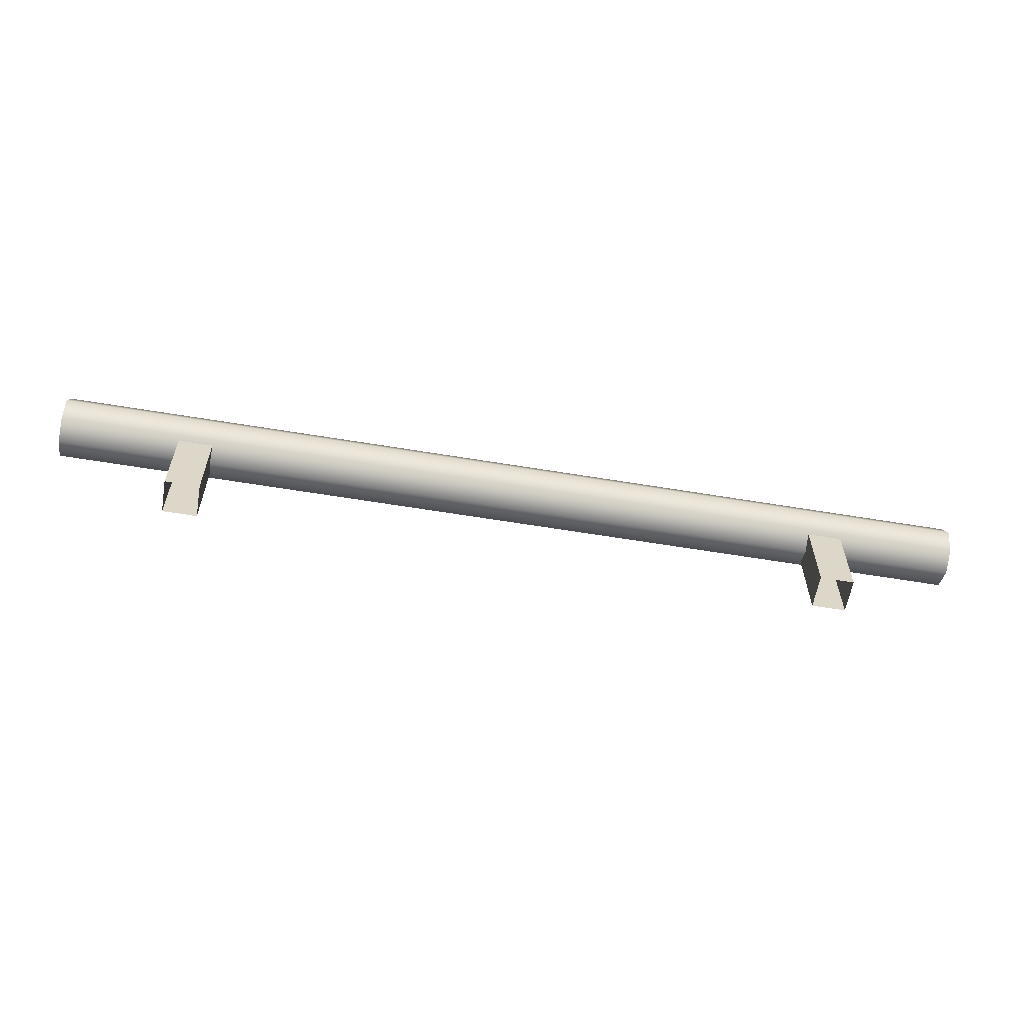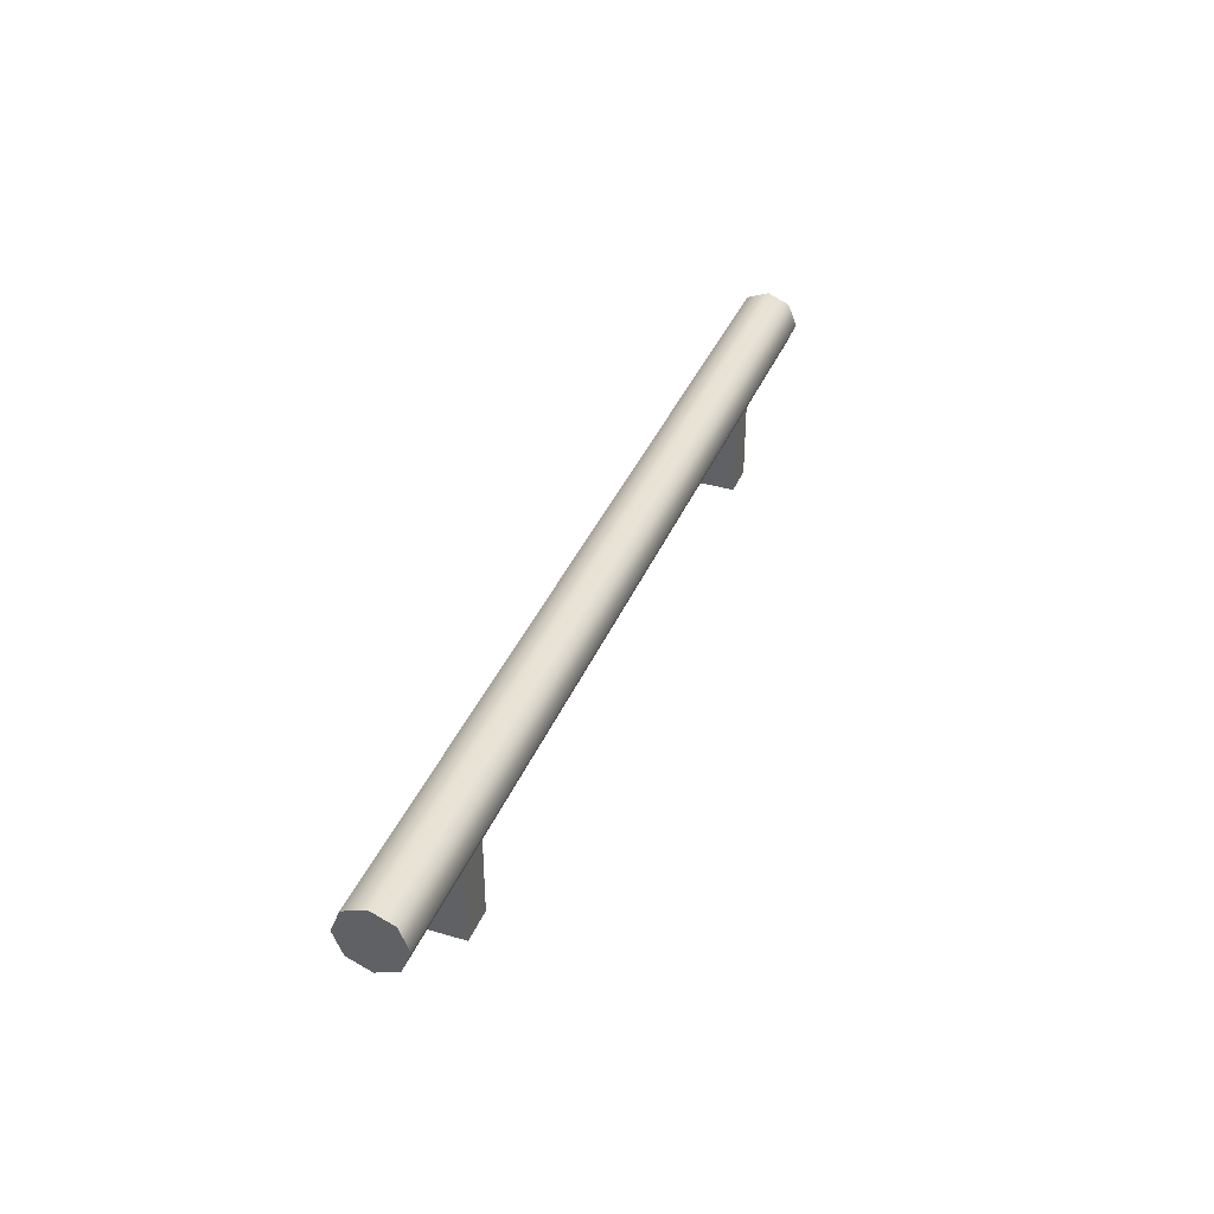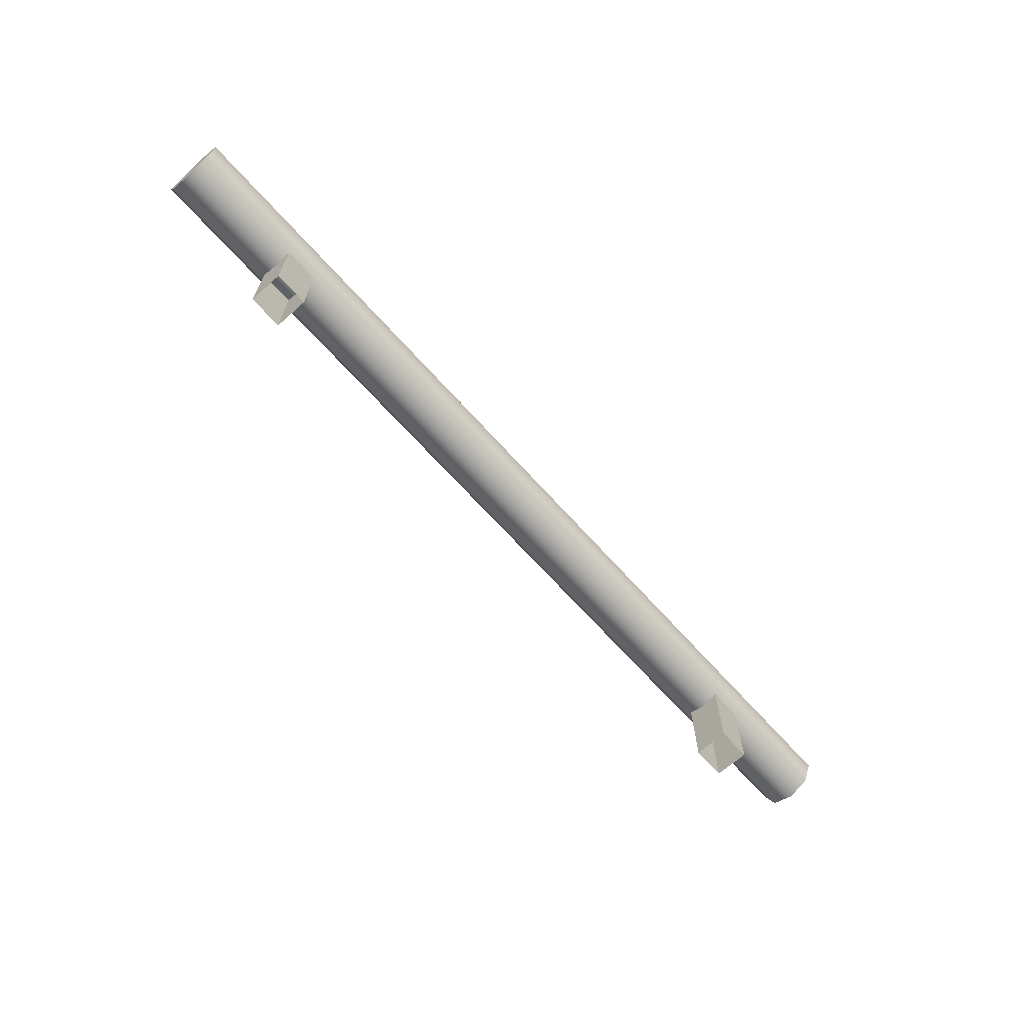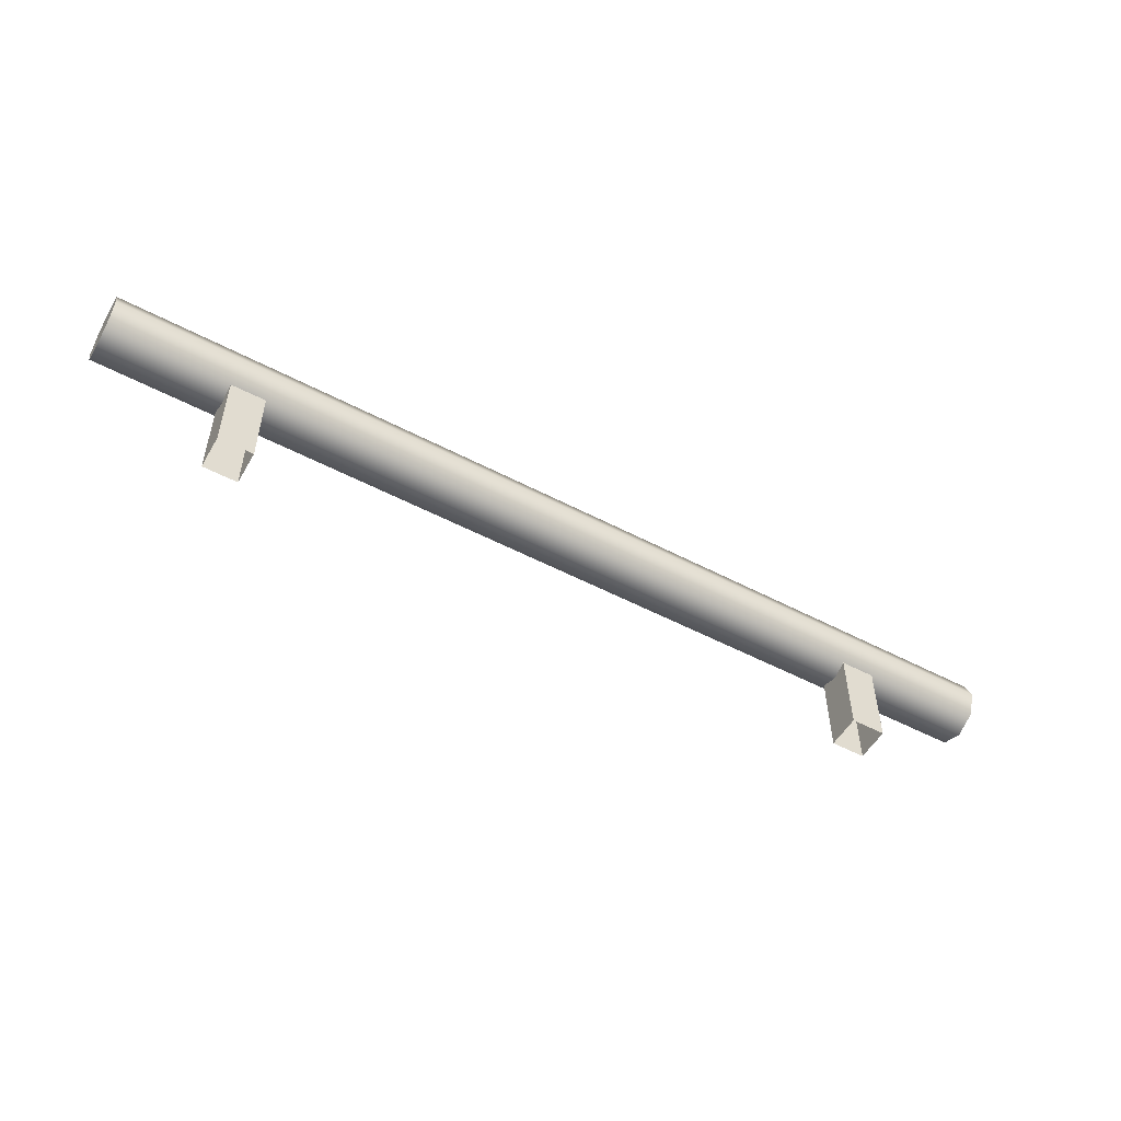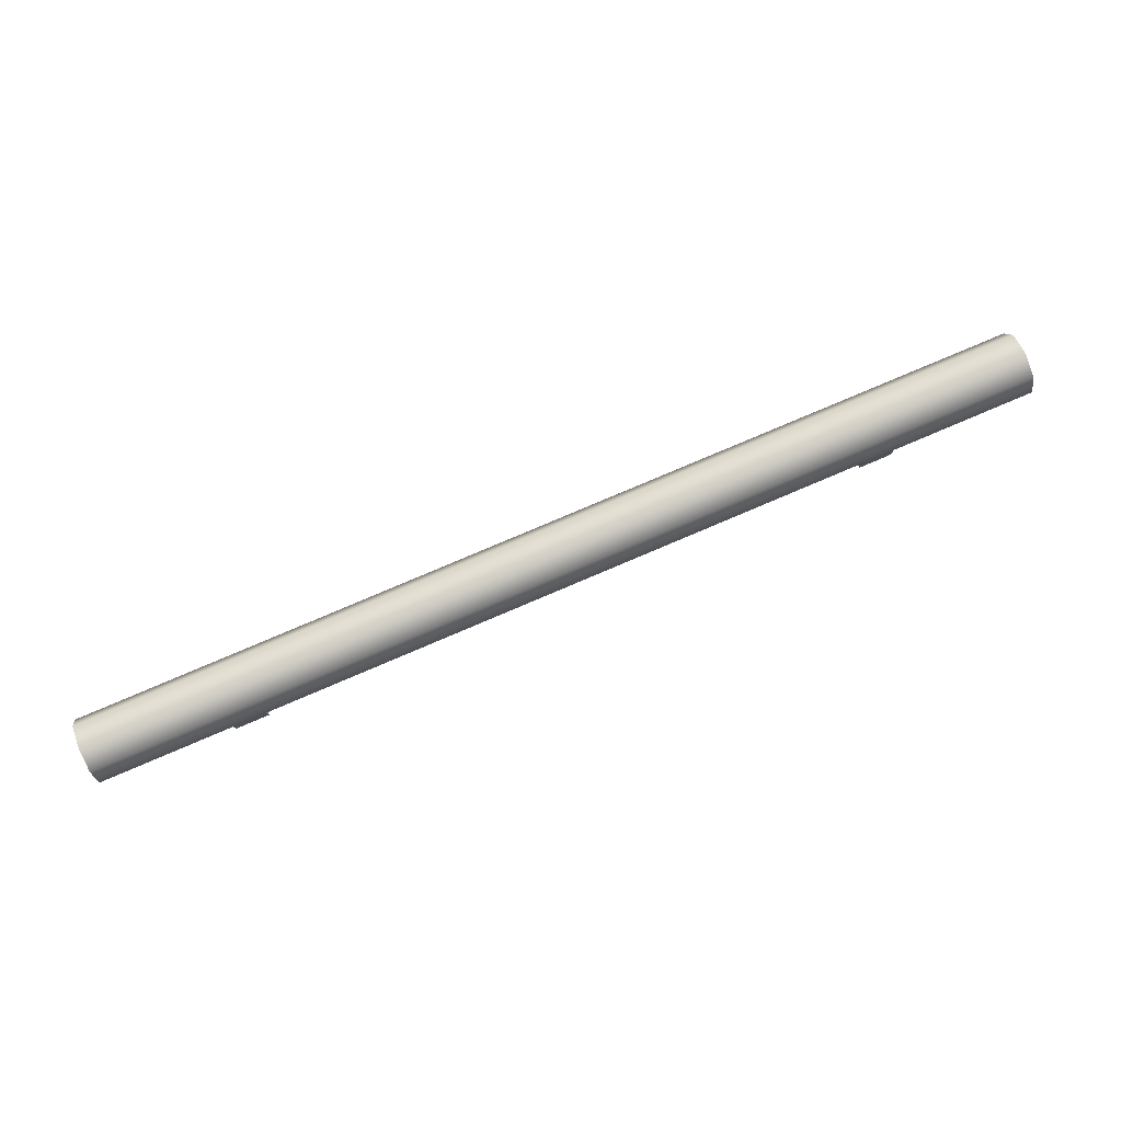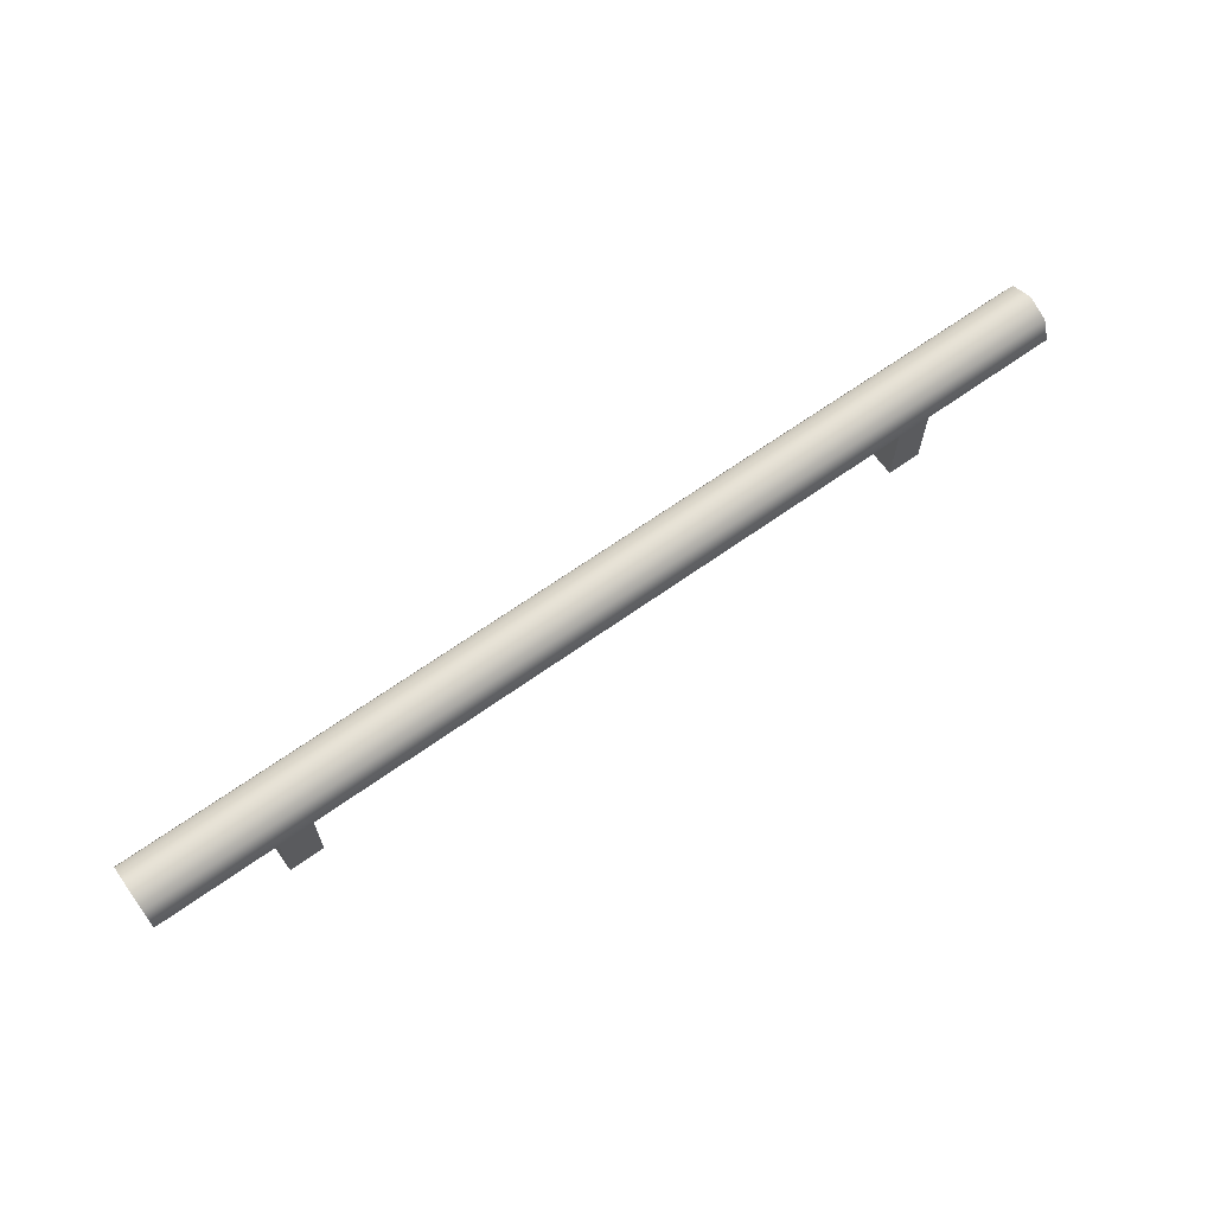
<metadata>
{"format":"obj","ext":"obj","renderer":"f3d","projection":"perspective","resolution":1024,"background":"white","views":[{"elev":-59.9,"azim":-9.7,"up":"+Z"},{"elev":37.1,"azim":-69.4,"up":"+Z"},{"elev":-66.9,"azim":-48.2,"up":"+Z"},{"elev":-52.6,"azim":150.5,"up":"+Z"},{"elev":79.6,"azim":-23.0,"up":"+Z"},{"elev":65.8,"azim":144.3,"up":"+Z"}]}
</metadata>
<code>
v -10.49 77.01 30.53
v -9.457 77.01 30.53
v -10.49 78.04 30.53
v -9.457 78.04 30.53
v -10.49 78.04 27.87
v -9.457 78.04 27.87
v -10.49 77.01 27.87
v -9.457 77.01 27.87
v 14.09 78.19 30.5
v 14.09 77.53 30.22
v 14.09 76.86 30.5
v 14.09 76.59 31.16
v 14.09 76.86 31.82
v 14.09 77.53 32.1
v 14.09 78.19 31.82
v 14.09 78.47 31.16
v -14.09 78.19 30.5
v -14.09 77.53 30.22
v -14.09 76.86 30.5
v -14.09 76.59 31.16
v -14.09 76.86 31.82
v -14.09 77.53 32.1
v -14.09 78.19 31.82
v -14.09 78.47 31.16
v 14.09 77.53 31.16
v -14.09 77.53 31.16
v 10.49 77.01 30.53
v 9.457 77.01 30.53
v 10.49 78.04 30.53
v 9.457 78.04 30.53
v 10.49 78.04 27.87
v 9.457 78.04 27.87
v 10.49 77.01 27.87
v 9.457 77.01 27.87
f 3 4 6 5
f 7 8 2 1
f 2 8 6 4
f 7 1 3 5
f 9 10 18 17
f 10 11 19 18
f 11 12 20 19
f 12 13 21 20
f 13 14 22 21
f 14 15 23 22
f 15 16 24 23
f 16 9 17 24
f 10 9 25
f 11 10 25
f 12 11 25
f 13 12 25
f 14 13 25
f 15 14 25
f 16 15 25
f 9 16 25
f 17 18 26
f 18 19 26
f 19 20 26
f 20 21 26
f 21 22 26
f 22 23 26
f 23 24 26
f 24 17 26
f 29 31 32 30
f 33 27 28 34
f 28 30 32 34
f 33 31 29 27

</code>
